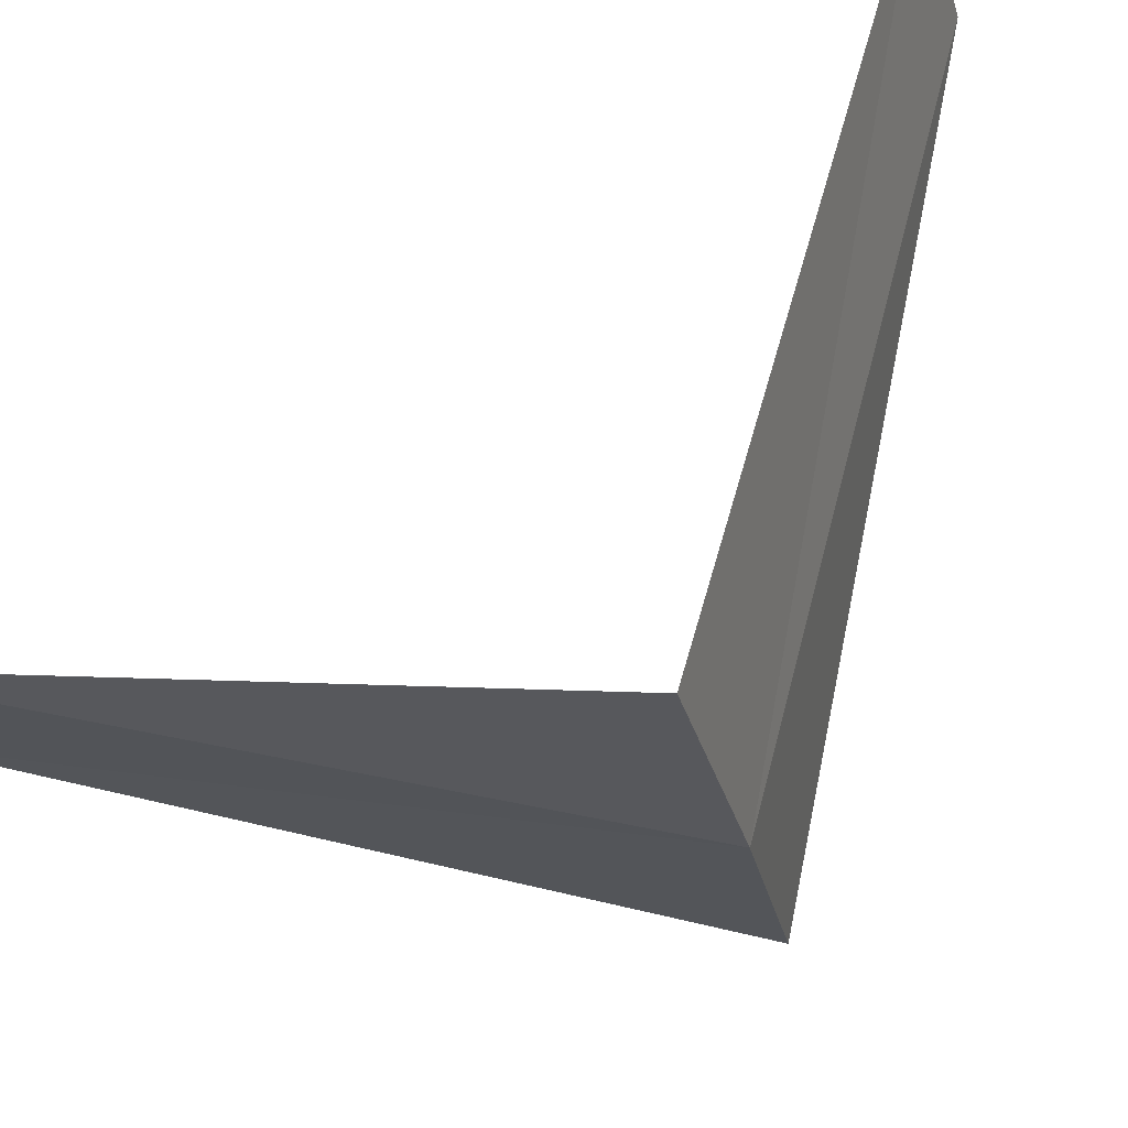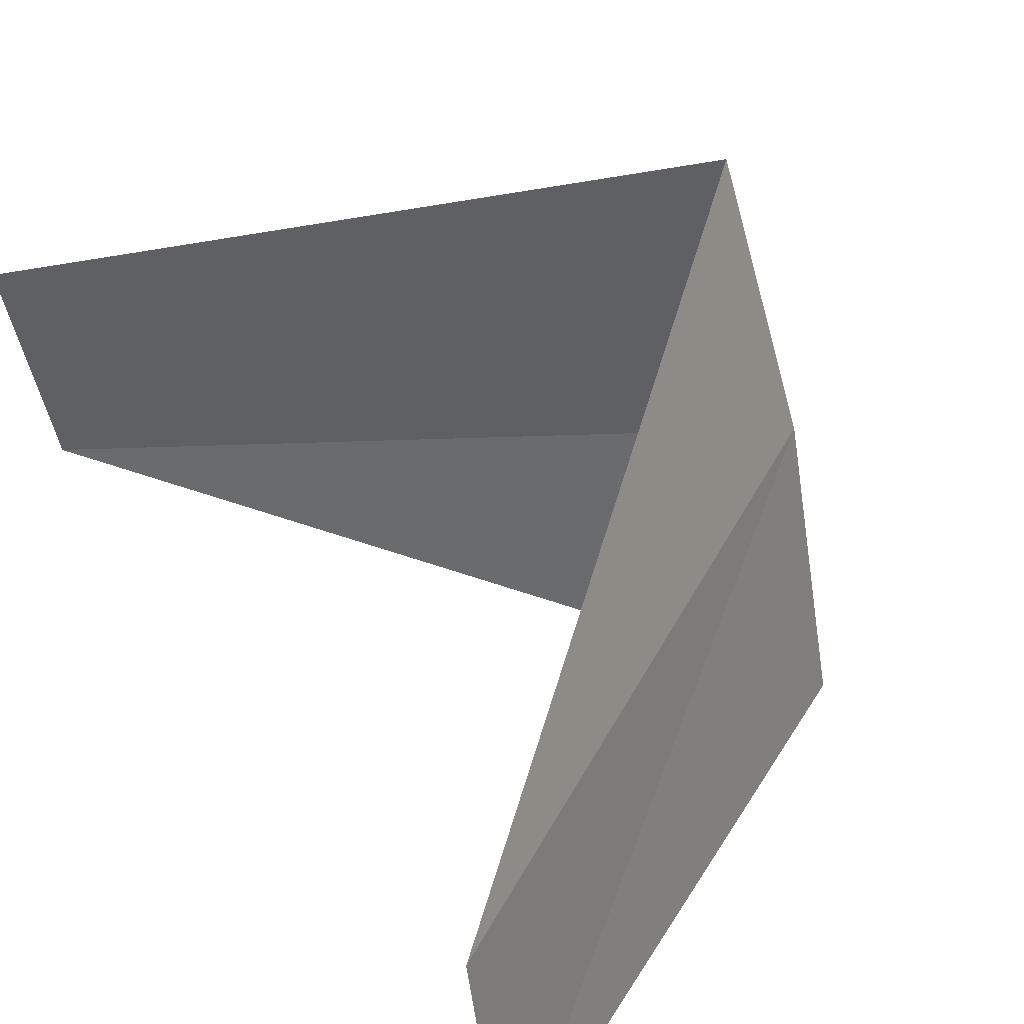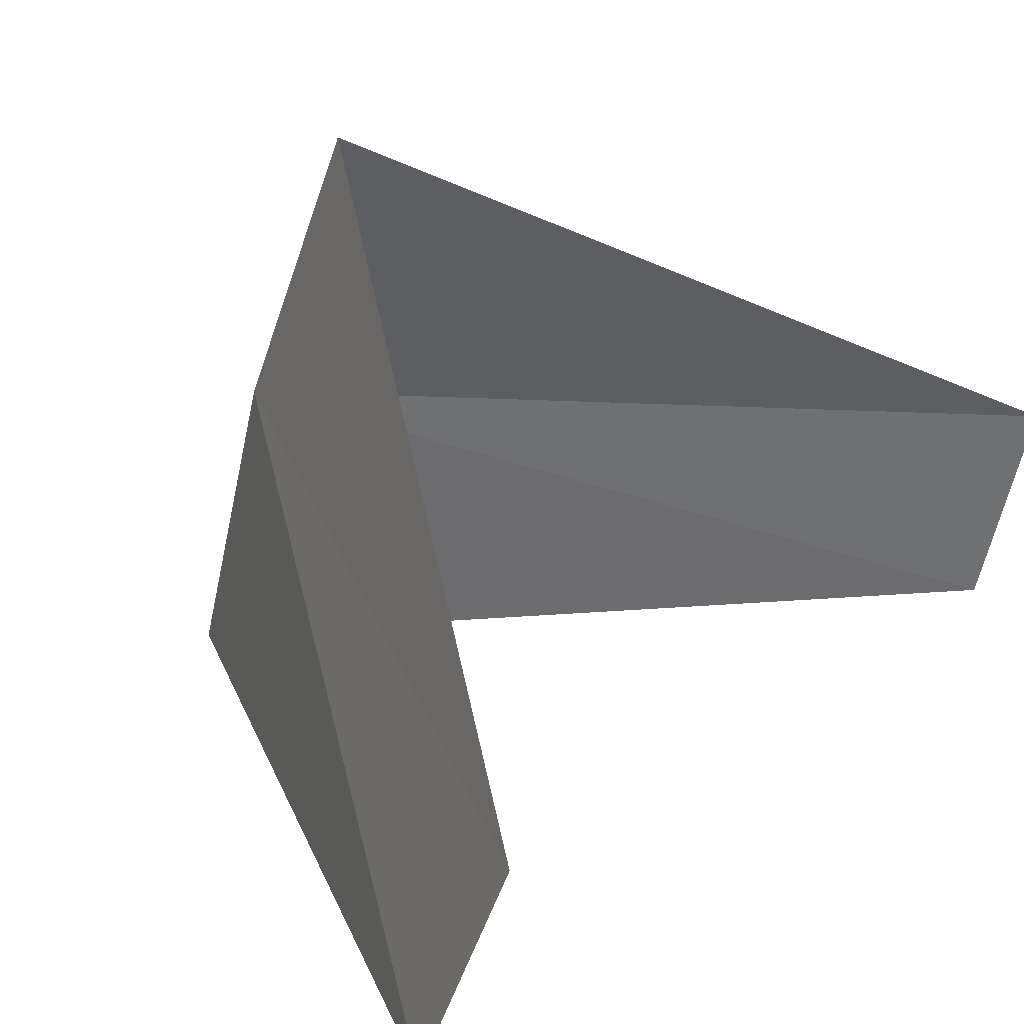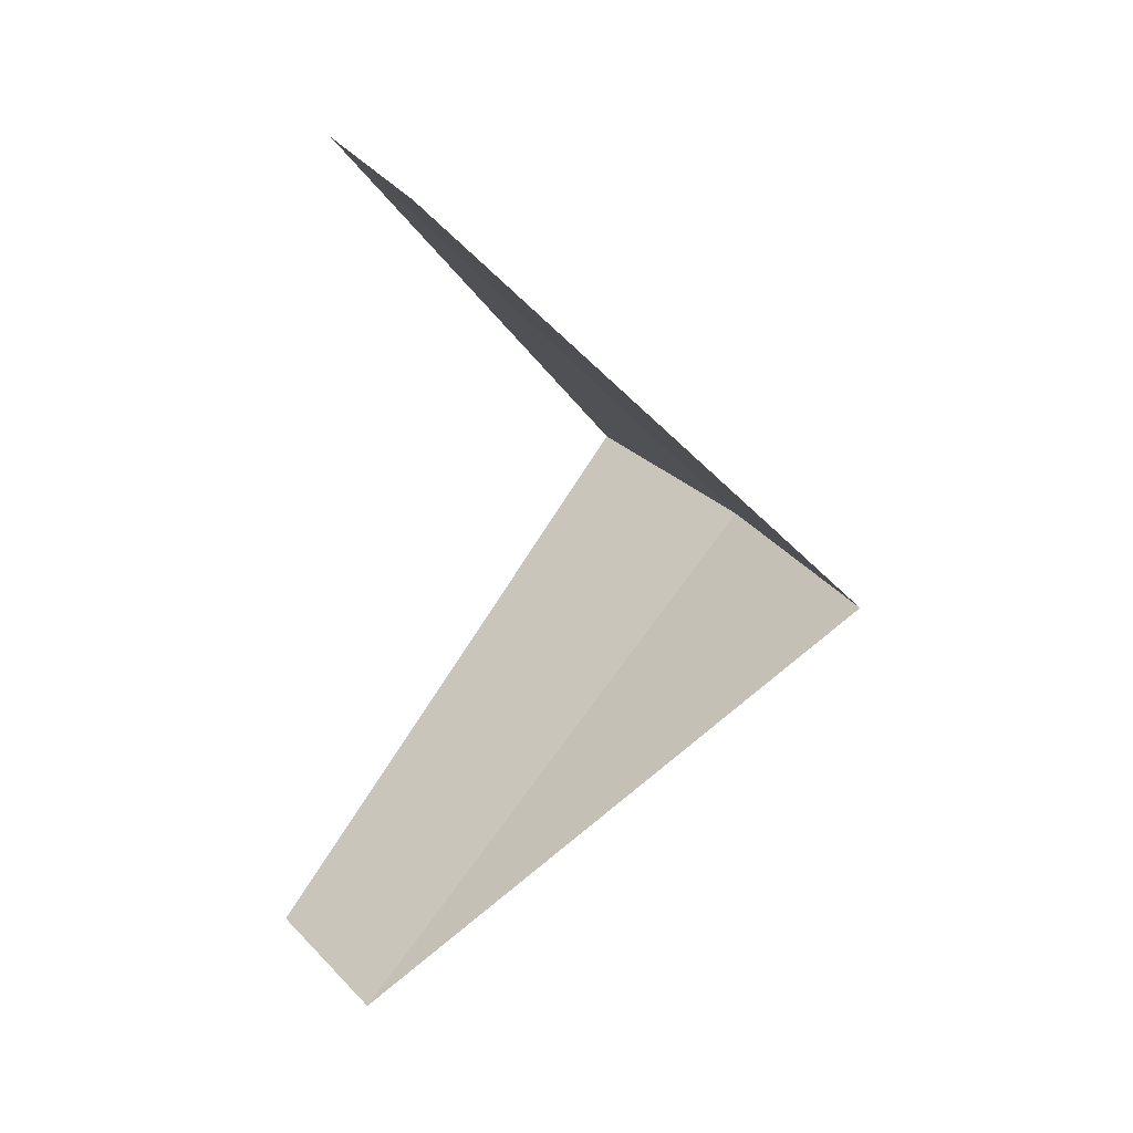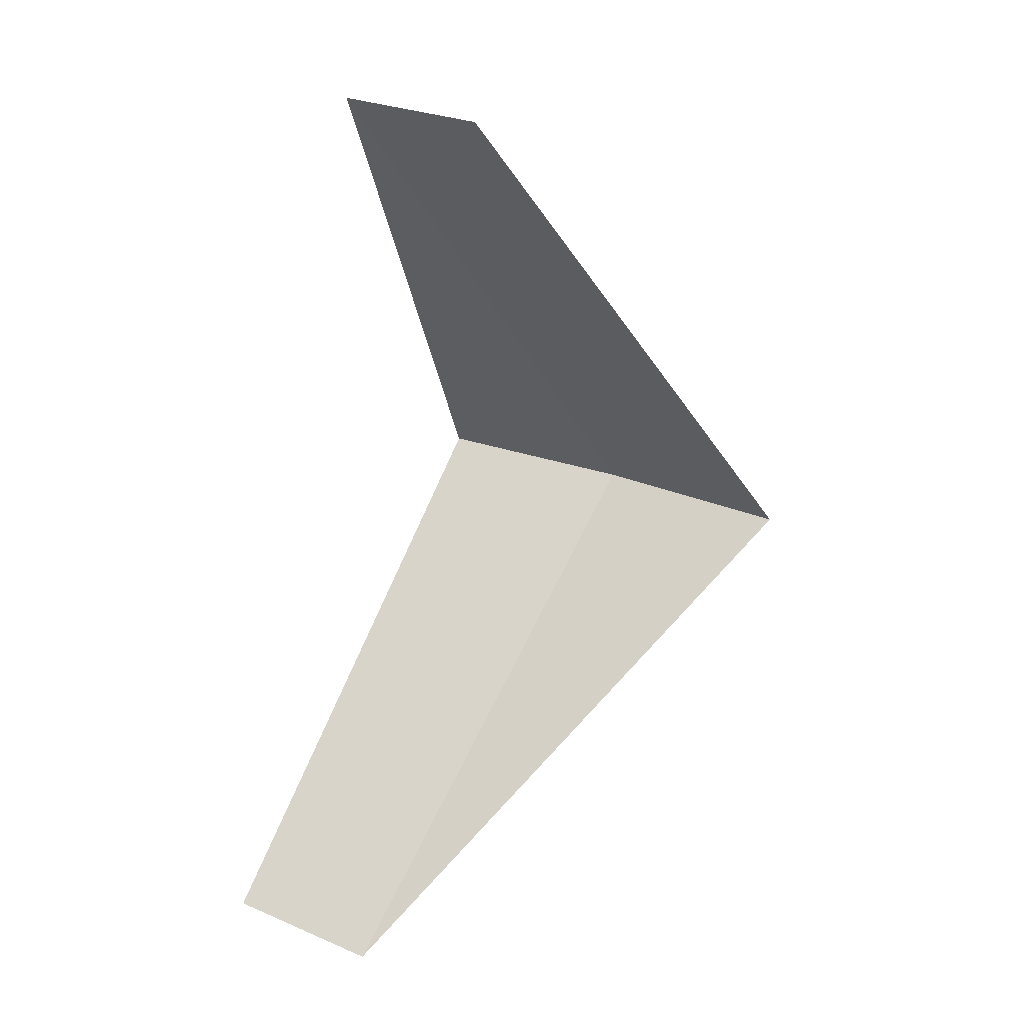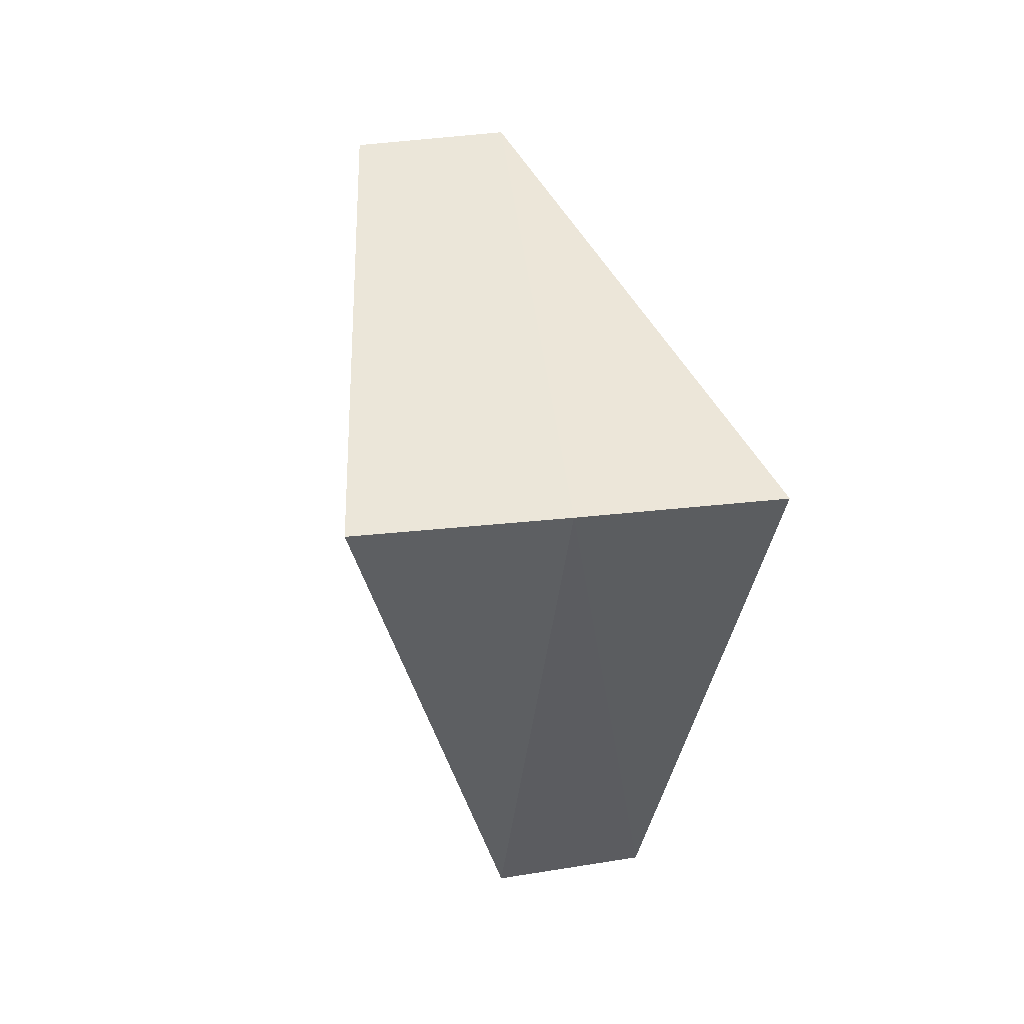
<metadata>
{"format":"obj","ext":"obj","renderer":"f3d","projection":"perspective","resolution":1024,"background":"white","views":[{"elev":75.3,"azim":-121.2,"up":"+Y"},{"elev":21.9,"azim":157.7,"up":"+Y"},{"elev":32.1,"azim":31.7,"up":"+Y"},{"elev":23.5,"azim":133.6,"up":"+Z"},{"elev":13.4,"azim":114.0,"up":"+Z"},{"elev":1.5,"azim":-113.9,"up":"+Z"}]}
</metadata>
<code>
v -3.874 0.9948 16.92
v -2.976 0.376 15.96
v -2.906 0.7461 15.92
v -3.719 1.472 16.88
v -3.968 0.5013 16.96
v -2.906 0.7461 17.92
v -2.789 1.104 17.88
f 1 3 2
f 1 4 3
f 1 2 5
f 1 5 6
f 1 7 4
f 1 6 7

</code>
